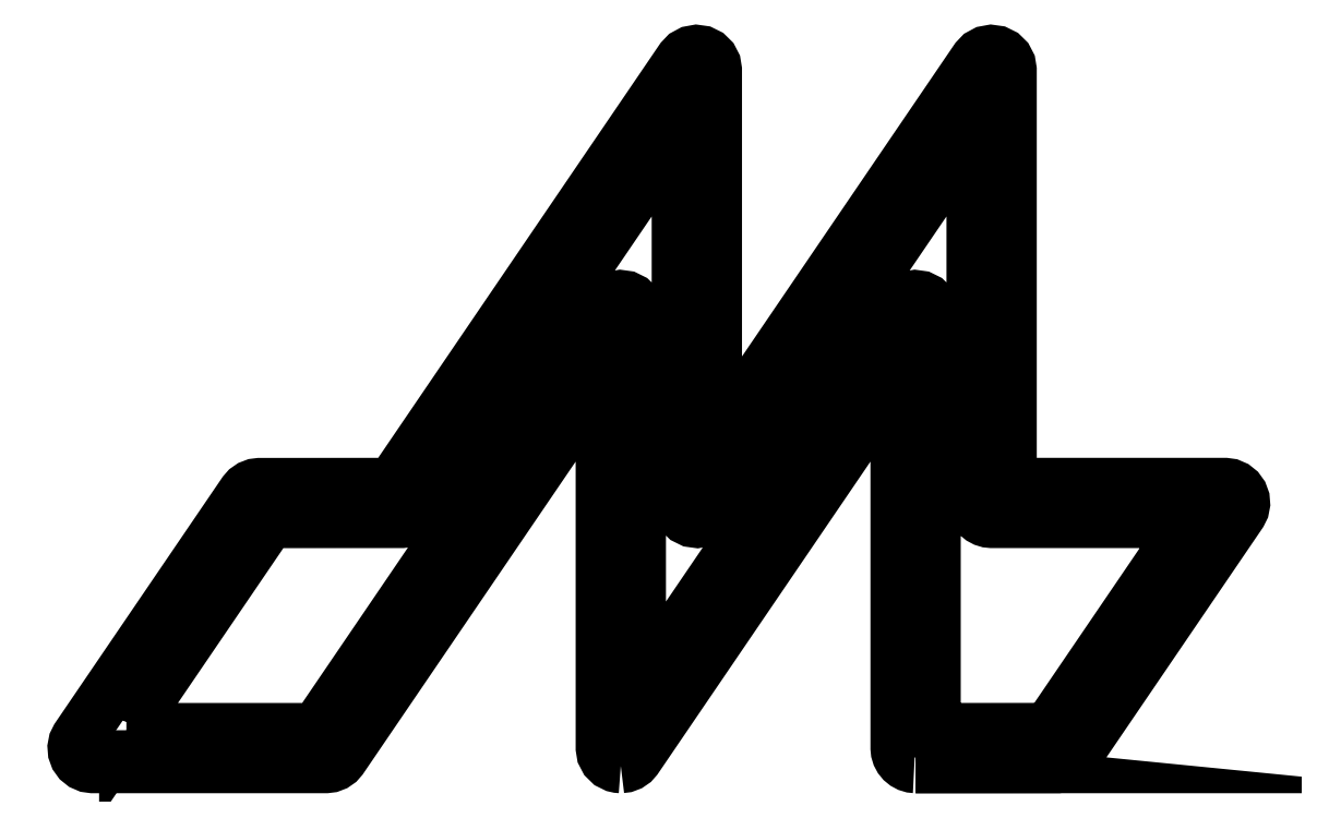
<metadata>
{"format":"dxf","ext":"dxf","renderer":"ezdxf+matplotlib","layout":"modelspace","background":"white","min_lineweight":24,"dpi":150}
</metadata>
<code>
0
SECTION
2
ENTITIES
0
LWPOLYLINE
8
Camada_1
90
97
70
0
10
0.8842
20
0.6114
30
0
10
1.698
20
0.6114
30
0
10
2.512
20
0.6114
30
0
10
3.327
20
0.6114
30
0
10
4.141
20
0.6114
30
0
10
5.379
20
2.432
30
0
10
6.618
20
4.253
30
0
10
7.857
20
6.074
30
0
10
9.096
20
7.895
30
0
10
9.163
20
7.966
30
0
10
9.248
20
8.011
30
0
10
9.342
20
8.029
30
0
10
9.439
20
8.015
30
0
10
9.527
20
7.972
30
0
10
9.595
20
7.905
30
0
10
9.639
20
7.82
30
0
10
9.655
20
7.723
30
0
10
9.655
20
6.117
30
0
10
9.655
20
4.511
30
0
10
9.655
20
2.905
30
0
10
9.655
20
1.299
30
0
10
10.78
20
2.948
30
0
10
11.9
20
4.597
30
0
10
13.02
20
6.246
30
0
10
14.14
20
7.895
30
0
10
14.21
20
7.966
30
0
10
14.29
20
8.011
30
0
10
14.39
20
8.028
30
0
10
14.49
20
8.015
30
0
10
14.57
20
7.972
30
0
10
14.64
20
7.905
30
0
10
14.69
20
7.82
30
0
10
14.7
20
7.723
30
0
10
14.7
20
5.945
30
0
10
14.7
20
4.167
30
0
10
14.7
20
2.389
30
0
10
14.7
20
0.6116
30
0
10
15.2
20
0.6119
30
0
10
15.69
20
0.6122
30
0
10
16.18
20
0.6125
30
0
10
16.68
20
0.6128
30
0
10
17.29
20
1.509
30
0
10
17.9
20
2.406
30
0
10
18.51
20
3.302
30
0
10
19.12
20
4.199
30
0
10
18.26
20
4.199
30
0
10
17.41
20
4.199
30
0
10
16.55
20
4.199
30
0
10
15.7
20
4.199
30
0
10
15.64
20
4.205
30
0
10
15.58
20
4.222
30
0
10
15.53
20
4.25
30
0
10
15.48
20
4.288
30
0
10
15.44
20
4.335
30
0
10
15.41
20
4.388
30
0
10
15.4
20
4.445
30
0
10
15.39
20
4.505
30
0
10
15.39
20
6.11
30
0
10
15.39
20
7.716
30
0
10
15.39
20
9.322
30
0
10
15.39
20
10.93
30
0
10
14.27
20
9.279
30
0
10
13.15
20
7.63
30
0
10
12.03
20
5.982
30
0
10
10.9
20
4.333
30
0
10
10.84
20
4.261
30
0
10
10.75
20
4.216
30
0
10
10.66
20
4.199
30
0
10
10.56
20
4.212
30
0
10
10.47
20
4.256
30
0
10
10.4
20
4.323
30
0
10
10.36
20
4.408
30
0
10
10.34
20
4.504
30
0
10
10.34
20
6.11
30
0
10
10.34
20
7.716
30
0
10
10.34
20
9.322
30
0
10
10.34
20
10.93
30
0
10
9.223
20
9.279
30
0
10
8.101
20
7.63
30
0
10
6.979
20
5.982
30
0
10
5.857
20
4.333
30
0
10
5.808
20
4.276
30
0
10
5.748
20
4.234
30
0
10
5.679
20
4.208
30
0
10
5.605
20
4.199
30
0
10
5.035
20
4.198
30
0
10
4.464
20
4.198
30
0
10
3.894
20
4.198
30
0
10
3.324
20
4.197
30
0
10
2.714
20
3.301
30
0
10
2.104
20
2.404
30
0
10
1.494
20
1.508
30
0
10
0.8842
20
0.6114
30
0
10
0.8842
20
0.6114
30
0
10
0.8842
20
0.6114
30
0
10
0.8842
20
0.6114
30
0
10
0.8842
20
0.6114
30
0
0
LWPOLYLINE
8
Camada_1
90
129
70
0
10
9.349
20
-1e-06
30
0
10
9.326
20
0.000834
30
0
10
9.304
20
0.003352
30
0
10
9.281
20
0.007568
30
0
10
9.259
20
0.0135
30
0
10
9.171
20
0.05693
30
0
10
9.103
20
0.1241
30
0
10
9.059
20
0.2089
30
0
10
9.043
20
0.3056
30
0
10
9.043
20
1.912
30
0
10
9.043
20
3.517
30
0
10
9.043
20
5.123
30
0
10
9.043
20
6.729
30
0
10
7.921
20
5.08
30
0
10
6.799
20
3.432
30
0
10
5.678
20
1.783
30
0
10
4.556
20
0.1339
30
0
10
4.506
20
0.07765
30
0
10
4.446
20
0.03555
30
0
10
4.377
20
0.009146
30
0
10
4.303
20
-1e-06
30
0
10
3.304
20
-1e-06
30
0
10
2.304
20
-1e-06
30
0
10
1.305
20
-1e-06
30
0
10
0.3061
20
-1e-06
30
0
10
0.2234
20
0.01134
30
0
10
0.1482
20
0.0438
30
0
10
0.08426
20
0.09503
30
0
10
0.03554
20
0.1627
30
0
10
0.006931
20
0.2409
30
0
10
0.000466
20
0.3225
30
0
10
0.01588
20
0.4029
30
0
10
0.05291
20
0.4776
30
0
10
0.767
20
1.527
30
0
10
1.481
20
2.576
30
0
10
2.195
20
3.625
30
0
10
2.909
20
4.675
30
0
10
2.958
20
4.731
30
0
10
3.019
20
4.773
30
0
10
3.088
20
4.799
30
0
10
3.162
20
4.809
30
0
10
3.732
20
4.809
30
0
10
4.302
20
4.809
30
0
10
4.872
20
4.81
30
0
10
5.442
20
4.81
30
0
10
6.681
20
6.631
30
0
10
7.92
20
8.452
30
0
10
9.159
20
10.27
30
0
10
10.4
20
12.09
30
0
10
10.47
20
12.16
30
0
10
10.55
20
12.21
30
0
10
10.64
20
12.23
30
0
10
10.74
20
12.21
30
0
10
10.83
20
12.17
30
0
10
10.9
20
12.1
30
0
10
10.94
20
12.02
30
0
10
10.96
20
11.92
30
0
10
10.96
20
10.32
30
0
10
10.96
20
8.71
30
0
10
10.96
20
7.104
30
0
10
10.96
20
5.498
30
0
10
12.08
20
7.147
30
0
10
13.2
20
8.796
30
0
10
14.32
20
10.44
30
0
10
15.44
20
12.09
30
0
10
15.51
20
12.16
30
0
10
15.6
20
12.21
30
0
10
15.69
20
12.23
30
0
10
15.79
20
12.21
30
0
10
15.88
20
12.17
30
0
10
15.94
20
12.1
30
0
10
15.99
20
12.02
30
0
10
16
20
11.92
30
0
10
16
20
10.14
30
0
10
16
20
8.366
30
0
10
16
20
6.588
30
0
10
16
20
4.81
30
0
10
16.93
20
4.81
30
0
10
17.85
20
4.81
30
0
10
18.77
20
4.81
30
0
10
19.69
20
4.81
30
0
10
19.78
20
4.799
30
0
10
19.85
20
4.766
30
0
10
19.92
20
4.715
30
0
10
19.96
20
4.648
30
0
10
19.99
20
4.569
30
0
10
20
20
4.488
30
0
10
19.98
20
4.407
30
0
10
19.95
20
4.333
30
0
10
19.23
20
3.283
30
0
10
18.52
20
2.234
30
0
10
17.8
20
1.185
30
0
10
17.09
20
0.1354
30
0
10
17.04
20
0.07921
30
0
10
16.98
20
0.03713
30
0
10
16.91
20
0.01071
30
0
10
16.84
20
0.001512
30
0
10
16.23
20
0.001136
30
0
10
15.62
20
0.000758
30
0
10
15.01
20
0.00038
30
0
10
14.4
20
5e-06
30
0
10
14.4
20
5e-06
30
0
10
14.4
20
5e-06
30
0
10
14.4
20
5e-06
30
0
10
14.4
20
5e-06
30
0
10
14.34
20
0.005928
30
0
10
14.28
20
0.02326
30
0
10
14.23
20
0.05133
30
0
10
14.18
20
0.08947
30
0
10
14.14
20
0.136
30
0
10
14.11
20
0.1887
30
0
10
14.1
20
0.2458
30
0
10
14.09
20
0.3057
30
0
10
14.09
20
1.912
30
0
10
14.09
20
3.517
30
0
10
14.09
20
5.123
30
0
10
14.09
20
6.729
30
0
10
12.97
20
5.08
30
0
10
11.85
20
3.432
30
0
10
10.72
20
1.783
30
0
10
9.602
20
0.1339
30
0
10
9.552
20
0.07698
30
0
10
9.491
20
0.03496
30
0
10
9.422
20
0.008928
30
0
10
9.349
20
5e-06
30
0
10
9.349
20
5e-06
30
0
10
9.349
20
2e-06
30
0
10
9.349
20
-1e-06
30
0
10
9.349
20
-1e-06
30
0
0
ENDSEC
0
EOF

</code>
